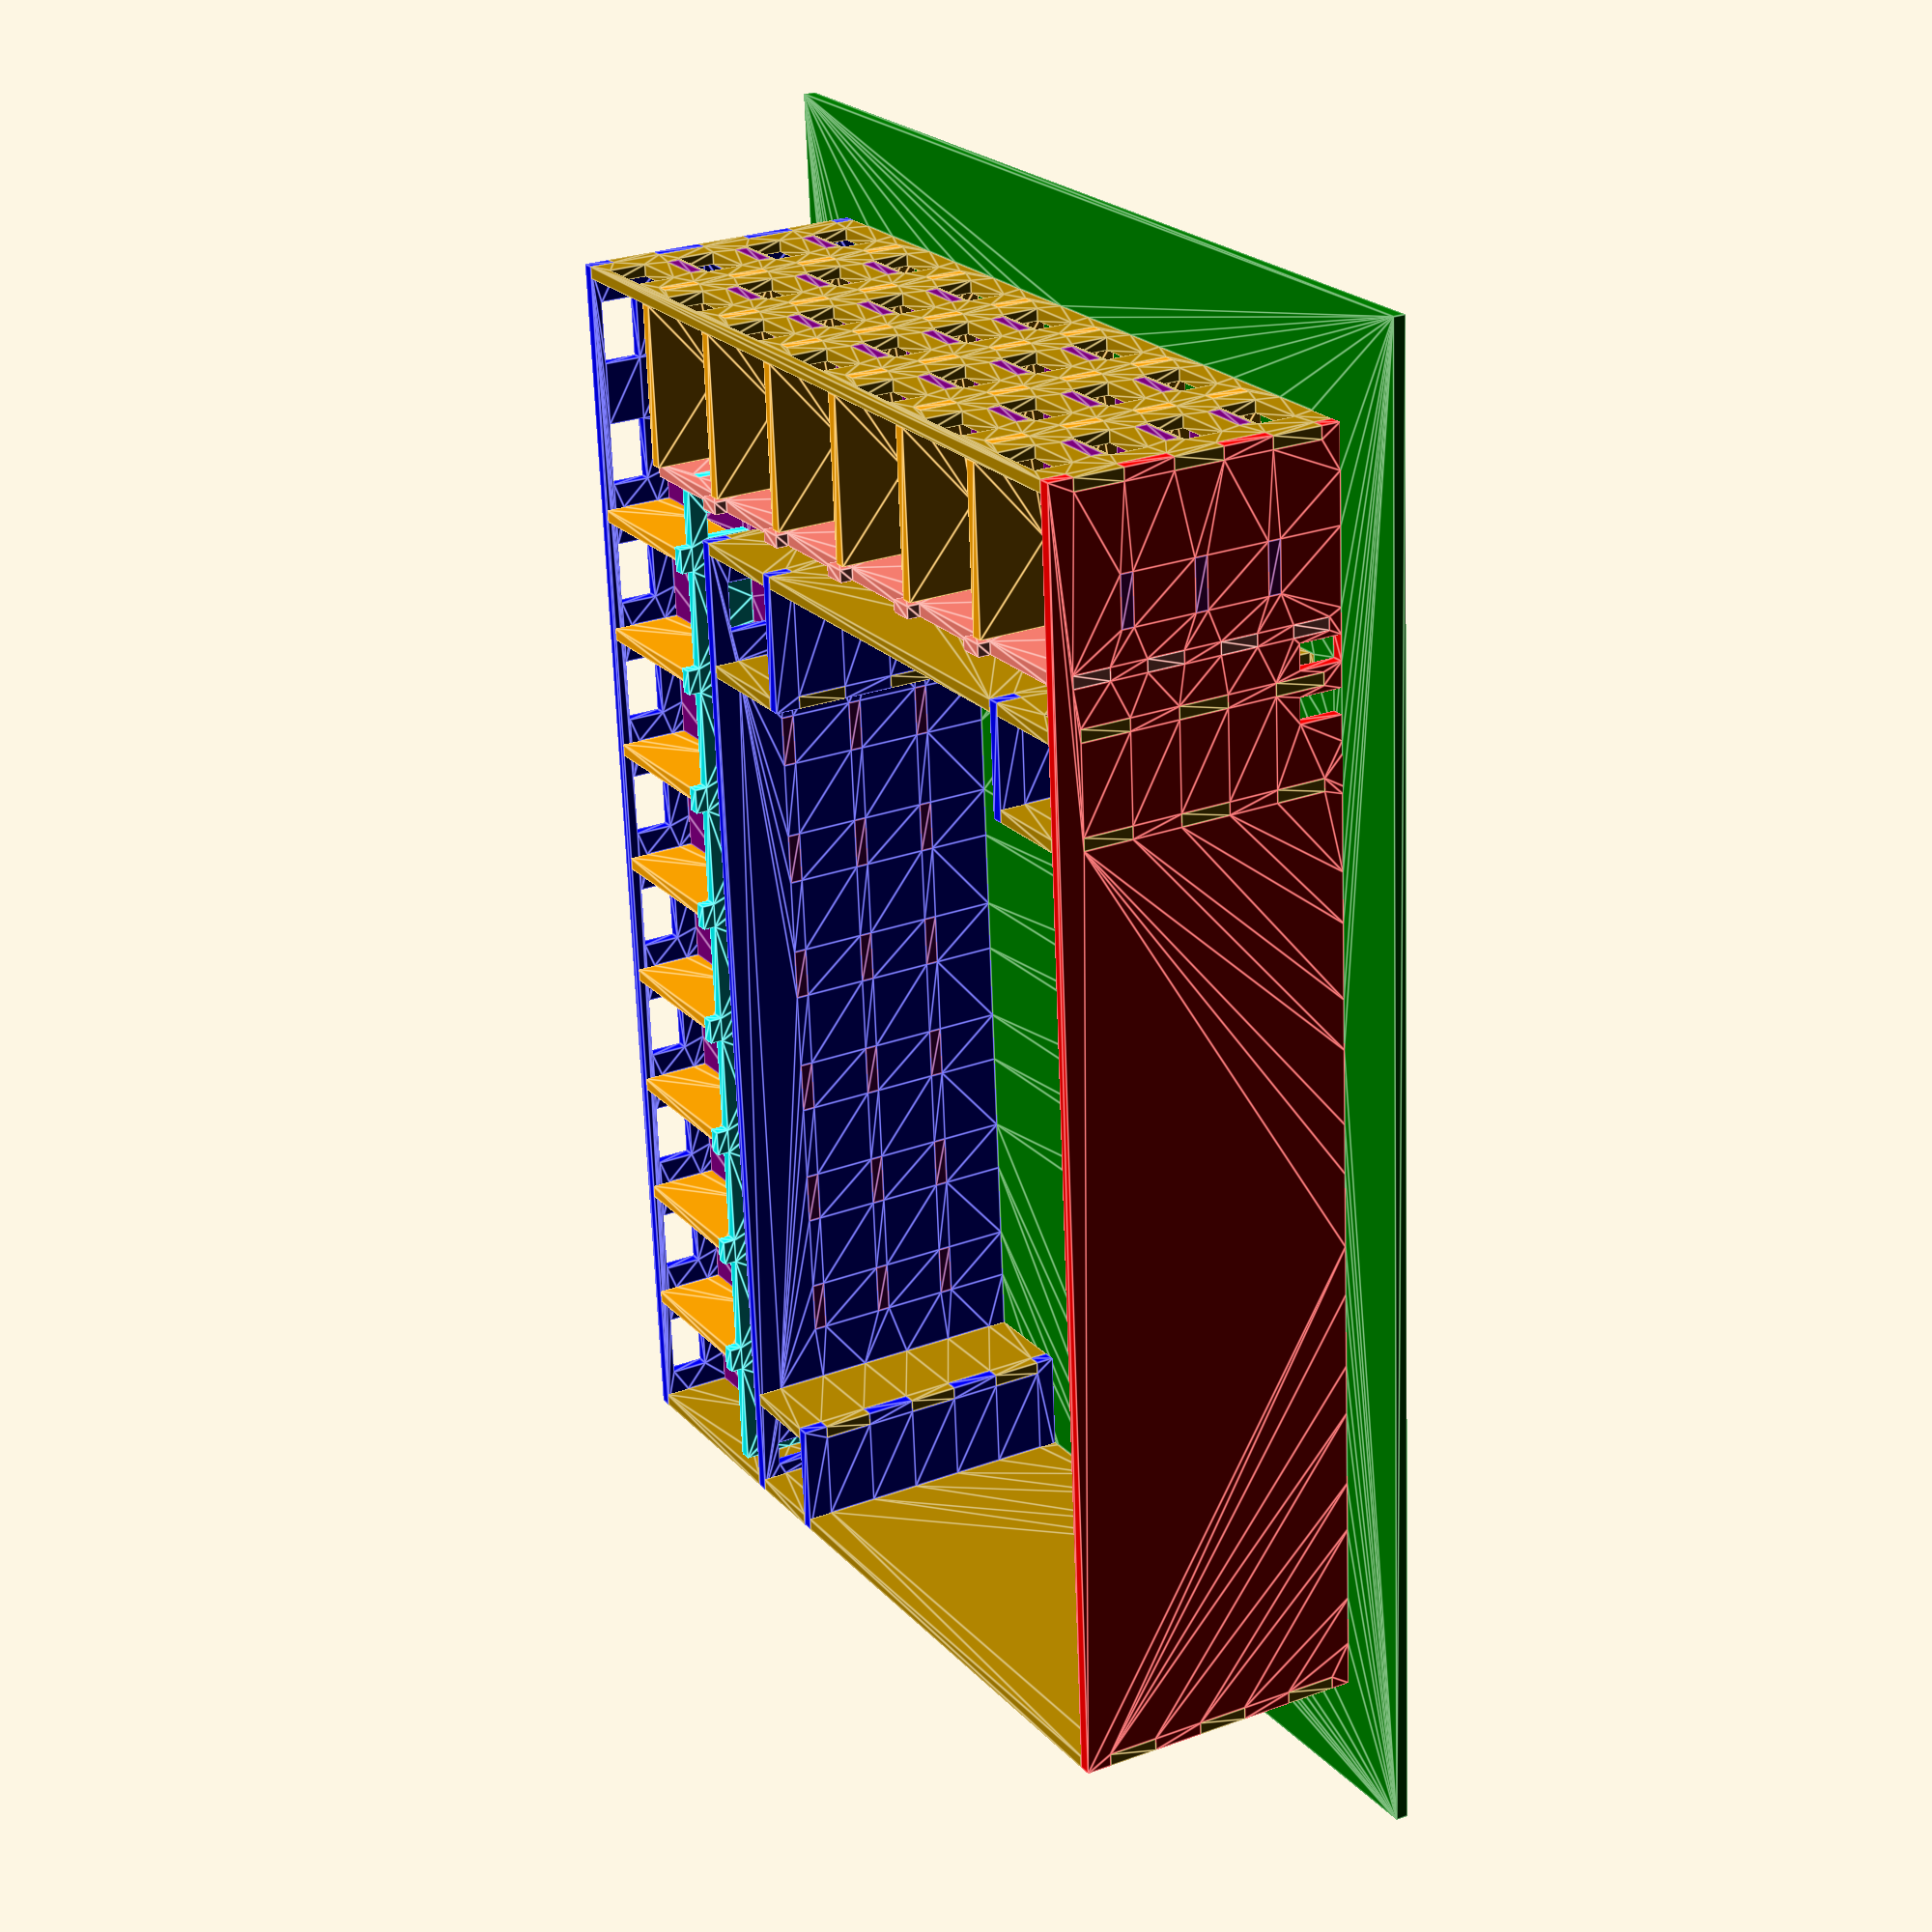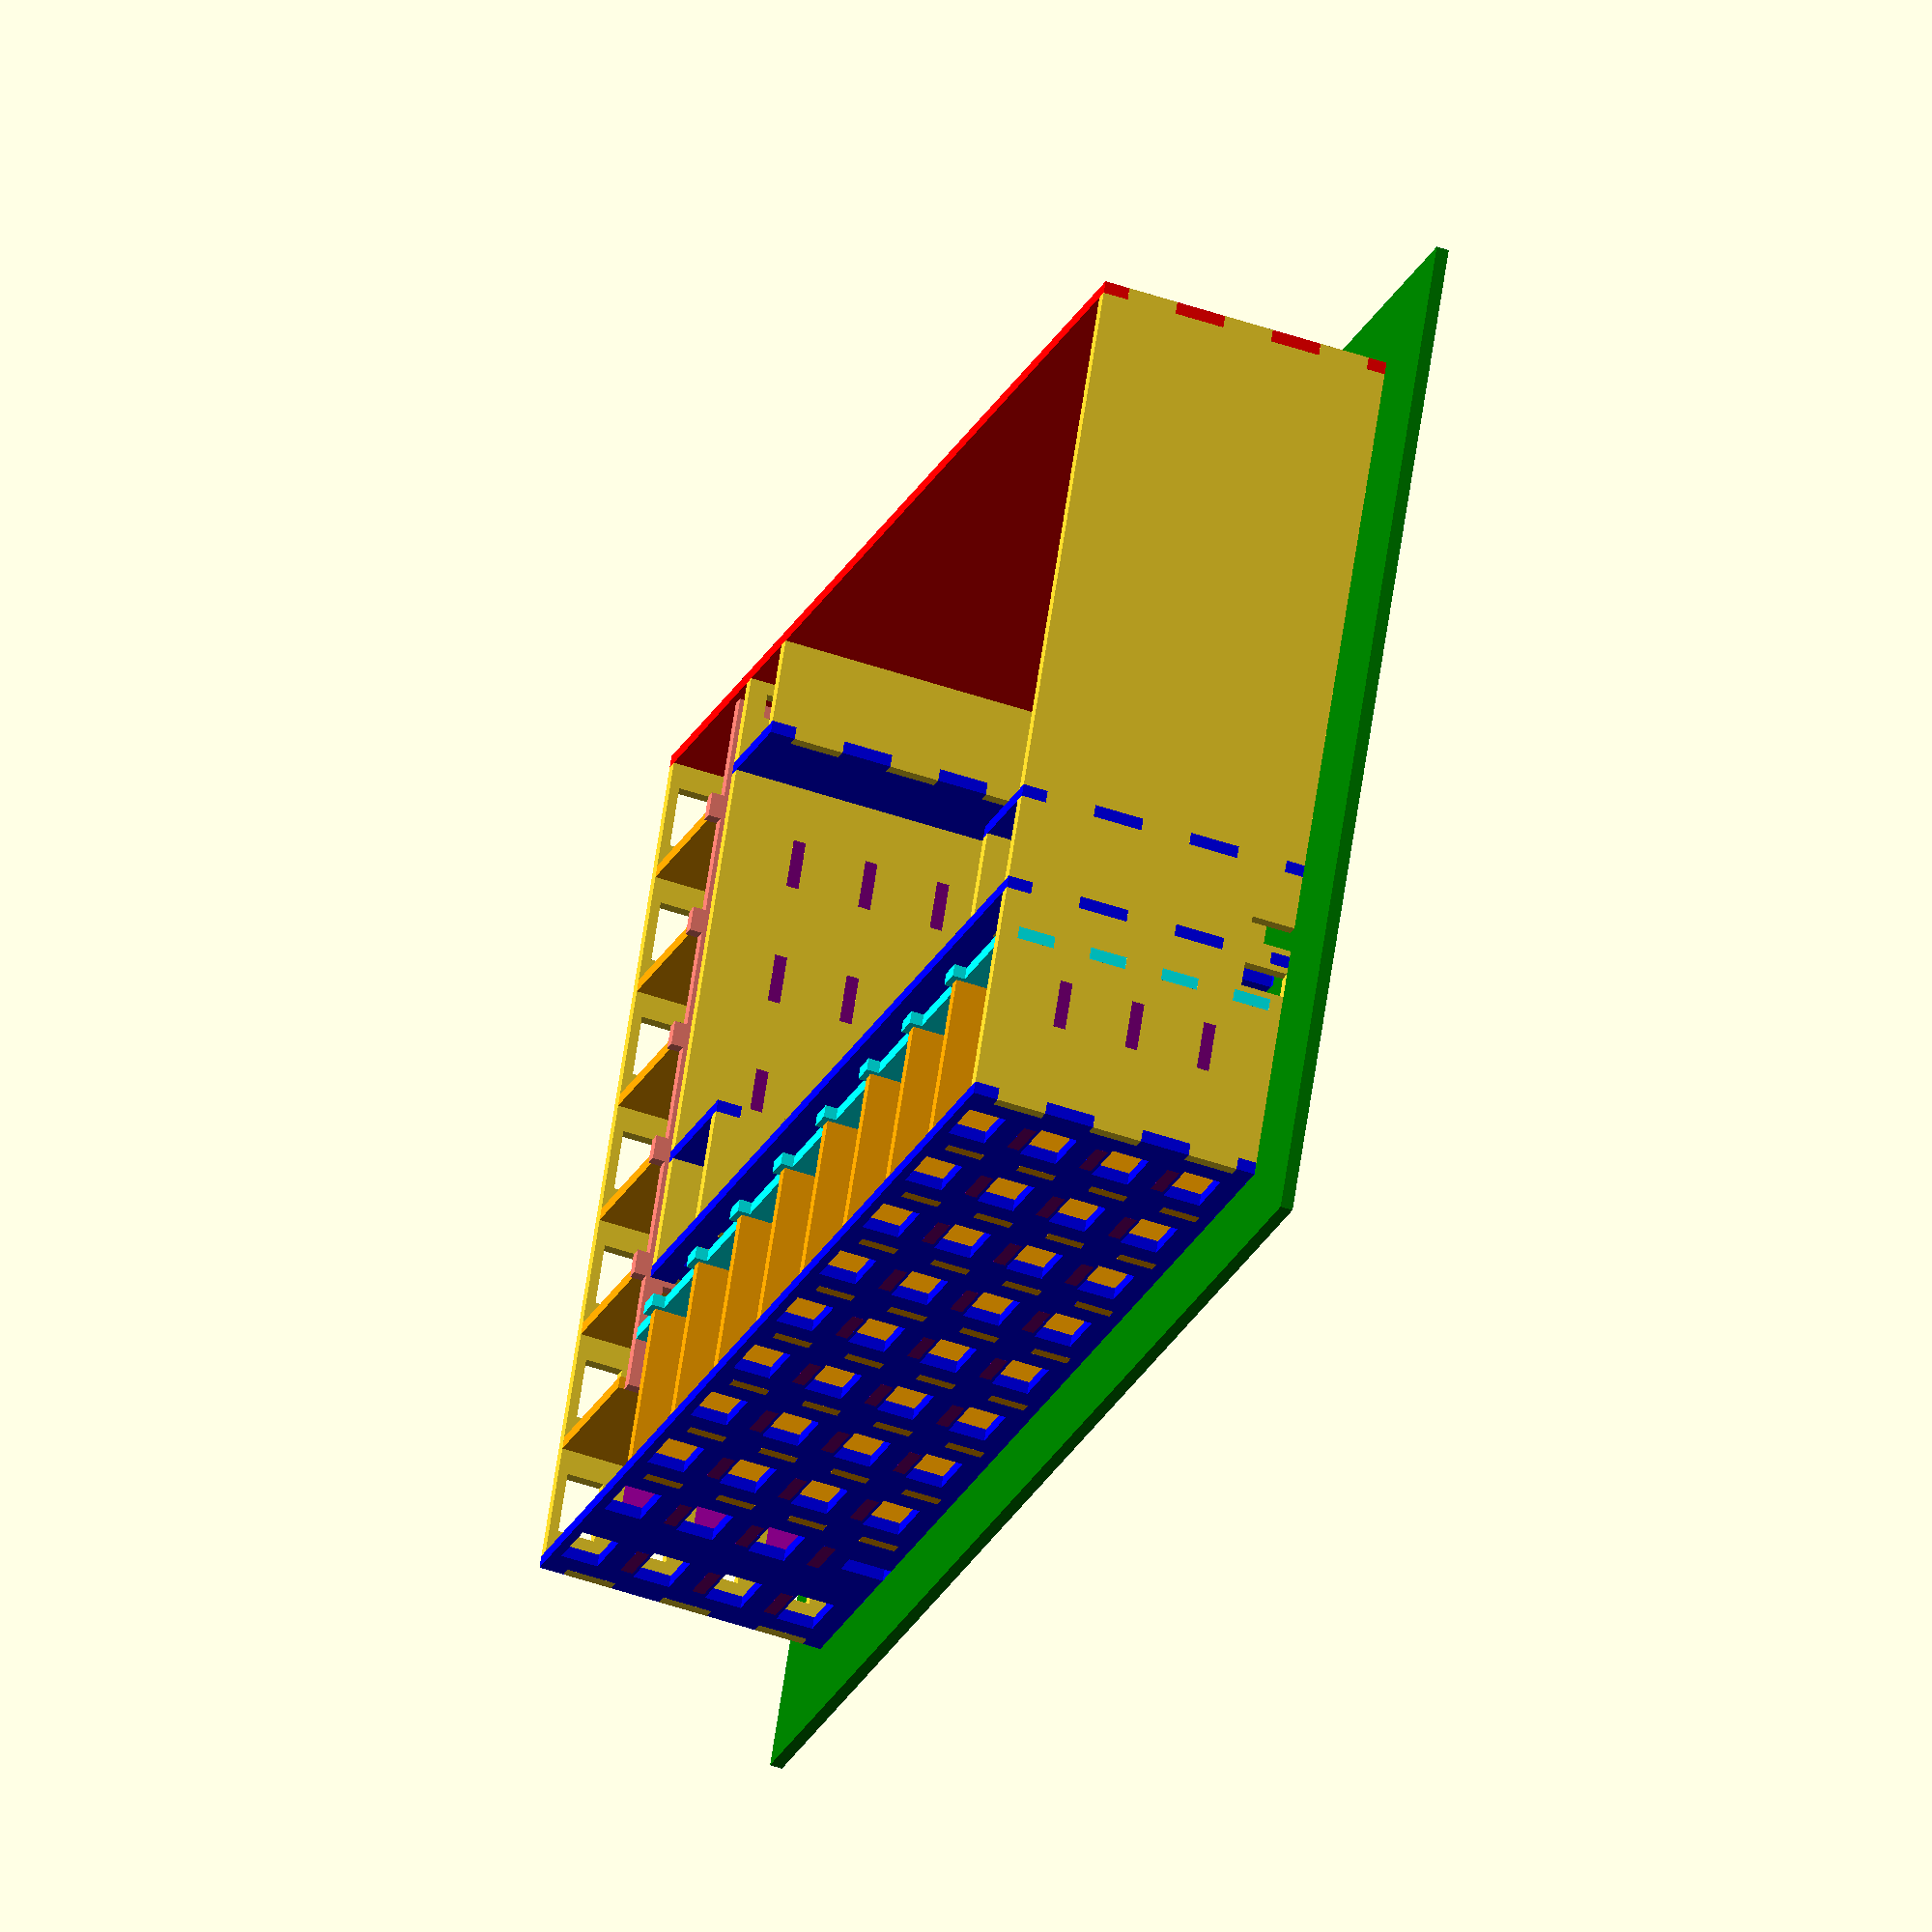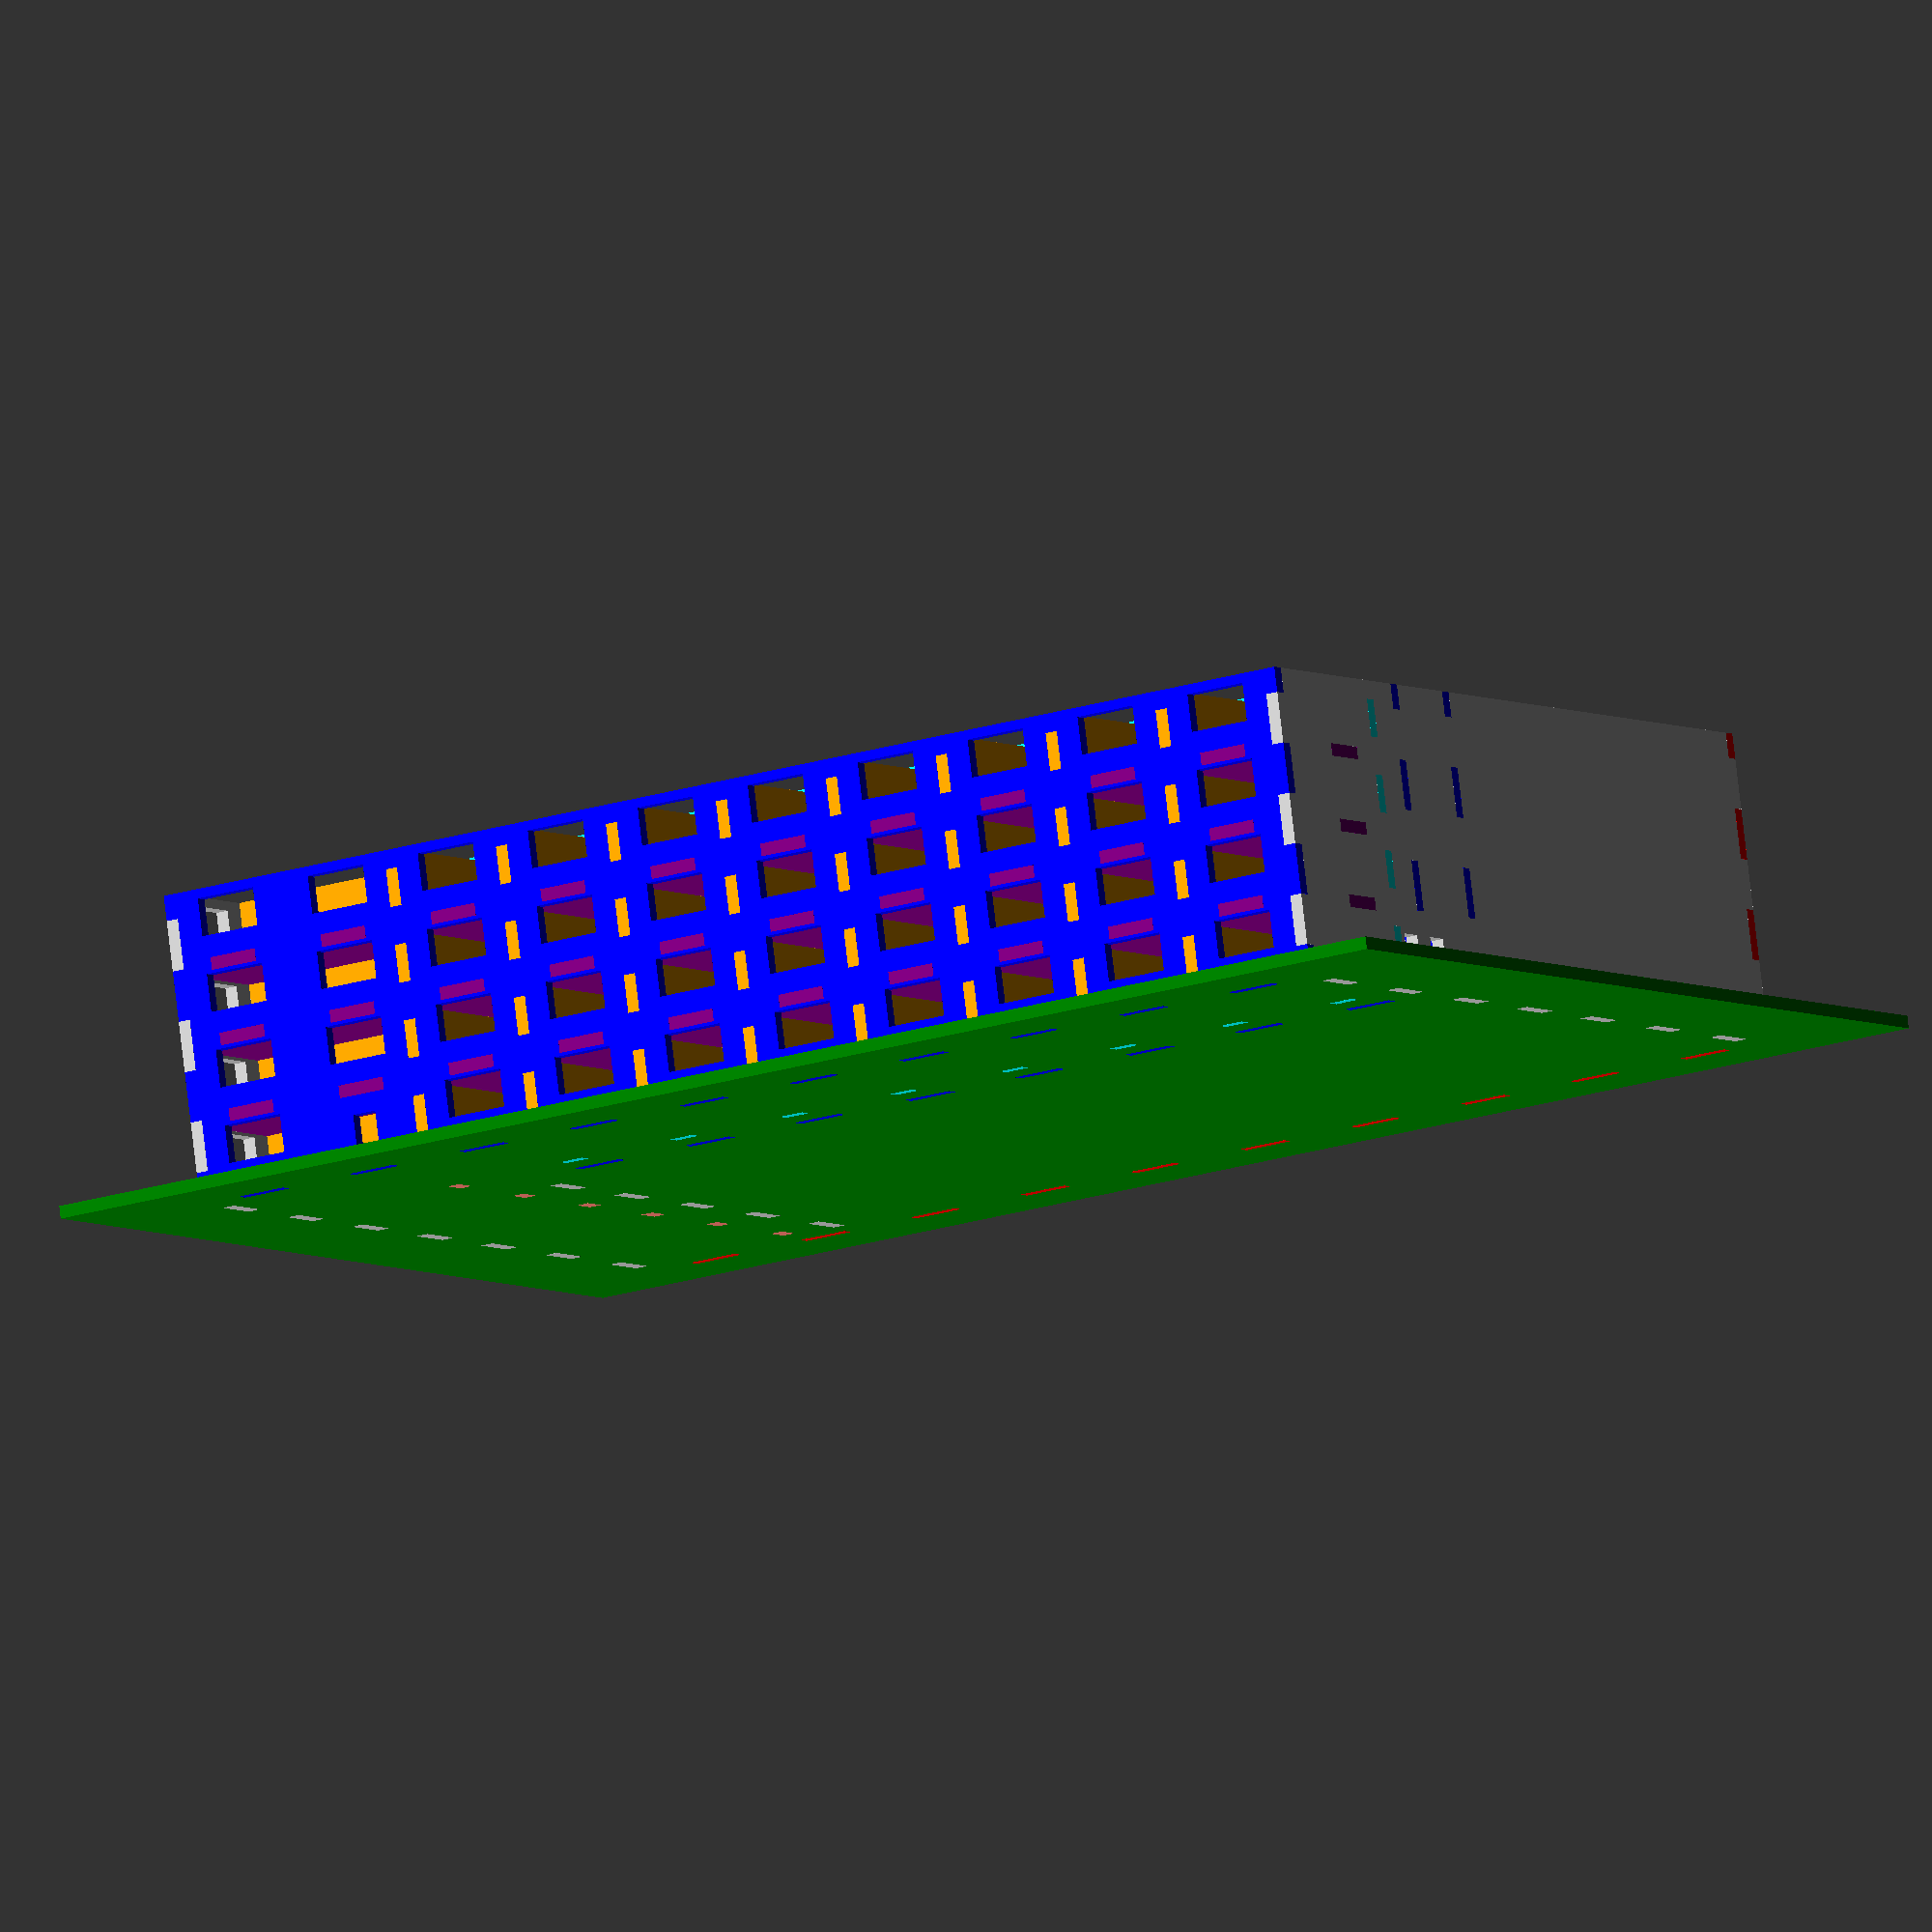
<openscad>
building_size=[50000,35000,12000];
apartment_depth=7000;
apartment_width=5000;
hallway_width=2000;
A2_sheet=[59400,42000];
warehouse_size=[building_size.x-(apartment_depth+hallway_width),
                building_size.y-(apartment_depth+hallway_width),
                building_size.z];
wall_thick=500;
half_wall=wall_thick/2;
tab_size=2000;
margin=1;
floor_height = building_size.z/4;

module wall_tabs(inverse=false)
{
    for(y=[(inverse?0:tab_size) :tab_size*2:tab_size*12])
        translate([0,y])
            square([wall_thick+margin,tab_size+margin],center=true);
}
module place_wall(pos=[0,0,0],rot=0)
{
    translate(pos) rotate([90,0,rot])
        translate([0,0,-half_wall])
            linear_extrude(wall_thick)
                children();
}
module ground()
{
    difference() {
        translate([(building_size.x-A2_sheet.x)/2,(building_size.y-A2_sheet.y)/2])
            square([A2_sheet.x,A2_sheet.y]);

        //notches for door walls
        for(x=[apartment_width/2:apartment_width:building_size.x-apartment_depth-1000])
            translate([x,building_size.y-apartment_depth])
                square([1000+margin,wall_thick+margin], center=true);
        for(y=[apartment_width/2:apartment_width:building_size.y-apartment_depth-100])
            translate([building_size.x-apartment_depth,y])
                square([wall_thick+margin,1000+margin], center=true);

        //notches for exterior walls
        for(x=[apartment_width/2:apartment_width:building_size.x-apartment_width/2])
            translate([x,0]) square([2000+margin,wall_thick+margin], center=true);
        for(x=[apartment_width/2:apartment_width:building_size.x-apartment_width/2])
            translate([x,building_size.y]) square([2000+margin,wall_thick+margin], center=true);
        for(y=[apartment_width/2:apartment_width:building_size.y-apartment_width/2])
            translate([0,y]) square([wall_thick+margin,2000+margin], center=true);
        for(y=[apartment_width/2:apartment_width:building_size.y-apartment_width/2])
            translate([building_size.x,y]) square([wall_thick+margin,2000+margin], center=true);

        //notches for warehouse walls
        for(x=[apartment_width/2:apartment_width:building_size.x-apartment_depth-hallway_width])
            translate([x,warehouse_size.y]) square([2000+margin,wall_thick+margin], center=true);
        for(y=[apartment_width/2:apartment_width:building_size.y-apartment_depth-hallway_width])
            translate([warehouse_size.x,y]) square([wall_thick+margin,2000+margin], center=true);
    }
}
module normal_wall(length, inverse=false)
{
    difference() {
        translate([-wall_thick/2,half_wall])
            square([length+wall_thick, building_size.z-half_wall]);
        wall_tabs(inverse);
        translate([length,0]) wall_tabs(inverse);
    }
}

module window_wall(length, inverse=false)
{
    difference() {
        normal_wall(length, inverse);
        // Windows
        for(y=[floor_height*5/8:floor_height:building_size.z-1])
            for(x=[apartment_width/2:apartment_width:length-apartment_width/2])
                translate([x,y])
                    square([apartment_width/2,floor_height*1/2], center=true);
        // Tabs for flooring piece
        for(y=[floor_height:floor_height:building_size.z-1])
            for(x=[apartment_width/2:apartment_width:length-apartment_width/2])
                translate([x,y]) square([2000+margin,wall_thick+margin], center=true);
    }
}
module north_wall()
{
    difference() {
        union() {
            difference() {
                window_wall(building_size.x);
                // Tabs for divider walls
                for(x=[apartment_width:apartment_width:building_size.x-apartment_width*2]) {
                    for(y=[building_size.z/8:building_size.z/4:building_size.z])
                        translate([x,y])
                            square([wall_thick+margin,building_size.z/8+margin],center=true);
                }
            }
            translate([apartment_width*8.5,floor_height*5/8])
                square([apartment_width/2+10,floor_height*1/2+10], center=true);
        }
        translate([apartment_width*8.5,0])
            square([1000,2000*2], center=true);
    }
    for(x=[apartment_width/2:apartment_width:building_size.x-apartment_width/2])
        translate([x,0]) square([2000,wall_thick+margin], center=true);
}
module east_wall()
{
    difference() {
        window_wall(building_size.y, inverse=true);
        // Tabs for divider walls
        for(x=[apartment_width:apartment_width:building_size.y-apartment_width]) {
            for(y=[building_size.z/8:building_size.z/4:building_size.z])
                translate([x,y])
                    square([wall_thick+margin,building_size.z/8+margin],center=true);
        }
    }
    for(x=[apartment_width/2:apartment_width:building_size.y-apartment_width/2])
        translate([x,0]) square([2000,wall_thick+margin], center=true);
}
module warehouse_wall(length, inverse=false)
{
    warehouse_length = length - apartment_depth - hallway_width;
    difference() {
        normal_wall(length, inverse);
        // Fire Escape Wall tabs
        translate([warehouse_length-4000,0]) wall_tabs(inverse);
        // Interior Wall tabs
        translate([warehouse_length,0]) wall_tabs(inverse);
        for(y=[floor_height:floor_height:building_size.z-1])
            translate([length-(apartment_depth+hallway_width)/2,y])
                square([2000+margin,wall_thick+margin],center=true);
        for(y=[floor_height/2:floor_height:building_size.z-1])
            translate([length-apartment_depth,y])
                square([wall_thick+margin,floor_height/2+margin], center=true);
        // Fire escape doors
        translate([warehouse_length+hallway_width/2,0]) square([1000,2000*2], center=true);
        translate([warehouse_length-hallway_width/2,0]) square([1000,2000*2], center=true);
    }
}
module south_wall()
{
    difference() {
        warehouse_wall(building_size.x);
    }
    for(x=[apartment_width/2:apartment_width:building_size.x-apartment_width/2])
        translate([x,0]) square([2000,wall_thick+margin], center=true);
}
module west_wall()
{
    difference() {
        warehouse_wall(building_size.y, inverse=true);
    }
    for(x=[apartment_width/2:apartment_width:building_size.y-apartment_width/2])
        translate([x,0]) square([2000,wall_thick+margin], center=true);
}
module interior_warehouse_wall(length, inverse=false)
{
    difference() {
        normal_wall(length, inverse);
        // apartment floor tabs
        for(y=[floor_height:floor_height:building_size.z-1]) {
            for(x=[apartment_width/2:apartment_width:length])
                translate([x,y]) square([2000+margin,wall_thick+margin], center=true);
        }
        // Fire escape doors
        for(y=[half_wall+1000:floor_height:building_size.z-1])
            translate([apartment_width/4,y]) square([1000,2000], center=true);
        // Fire escape wall tabs
        translate([4000,0]) wall_tabs(inverse);
        // Elevator shaft wall tabs
        translate([length-5000,0]) wall_tabs(inverse);
    }
    // tabs into floor
    for(x=[apartment_width/2:apartment_width:length])
        translate([x,0]) square([2000,wall_thick+margin], center=true);
}
module north_int()
{
    difference() {
        interior_warehouse_wall(warehouse_size.x);
        // Elevator doors
        for(y=[half_wall+1000:floor_height:building_size.z-1])
            translate([warehouse_size.x-2500,y]) square([2000,2000], center=true);
    }
}
module east_int()
{
    difference() {
        interior_warehouse_wall(warehouse_size.y, inverse=true);
    }
}
module fire_escape_wall(inverse=false)
{
    normal_wall(4000, inverse);
}
module elevator_wall(inverse=false)
{
    normal_wall(5000, inverse);
}
module apart_doors(length)
{
    difference() {
        offset(delta=-half_wall)
            square([length, floor_height]);
        for(x=[apartment_width/4:apartment_width:length])
            translate([x,0]) square([1000,2000*2], center=true);
    }
    for(x=[apartment_width:apartment_width:length-1000])
        translate([x,floor_height]) square([1000,wall_thick+margin], center=true);
    for(x=[apartment_width*2/4:apartment_width:length-1000])
        translate([x,0]) square([1000,wall_thick+margin], center=true);
}
module apart_north_doors()
{
    apart_doors(building_size.x-apartment_depth);
    translate([building_size.x-apartment_depth,floor_height/2])
        square([wall_thick+margin,floor_height/2-margin], center=true);
    translate([0,floor_height/2])
        square([wall_thick+margin,floor_height/2-margin], center=true);
}

module apart_east_doors()
{
    difference() {
        apart_doors(building_size.y-apartment_width+wall_thick);
        translate([building_size.y-apartment_depth,floor_height/2])
            square([wall_thick+margin,floor_height/2+margin], center=true);
    }
    translate([0,floor_height/2])
        square([wall_thick+margin,floor_height/2-margin], center=true);
}

module apartment_floor()
{
    difference() {
        offset(delta=-(half_wall)) difference() {
            square([building_size.x,building_size.y]);
            translate([-(apartment_depth+hallway_width),
                       -(apartment_depth+hallway_width)])
                square([building_size.x,building_size.y]);
        }

        // slots for interior wall placement
        for(y=[apartment_width:apartment_width:building_size.y-apartment_width])
            translate([building_size.x,y]) square([apartment_depth,wall_thick+margin], center=true);
        for(x=[apartment_width:apartment_width:building_size.x-apartment_width*2])
            translate([x,building_size.y]) square([wall_thick+margin,apartment_depth], center=true);


        for(x=[apartment_width/2:apartment_width/2:building_size.x-apartment_depth-1000])
            translate([x,building_size.y-apartment_depth])
                square([1000,wall_thick+margin], center=true);
        for(y=[apartment_width/2:apartment_width/2:building_size.y-apartment_depth-100])
            translate([building_size.x-apartment_depth,y])
                square([wall_thick+margin,1000], center=true);
    }
    // support tabs out to east wall
    for(y=[apartment_width/2:apartment_width:building_size.y-apartment_width/2])
        translate([building_size.x,y]) square([wall_thick+margin,2000], center=true);
    // support tabs out to north wall
    for(x=[apartment_width/2:apartment_width:building_size.x-apartment_width/2])
        translate([x,building_size.y]) square([2000,wall_thick+margin], center=true);
    // support tab on south wall
    translate([building_size.x-(apartment_depth+hallway_width)/2,0])
        square([2000,wall_thick+margin], center=true);
    // support tab on west wall
    translate([0,building_size.y-(apartment_depth+hallway_width)/2])
        square([wall_thick+margin,2000], center=true);
    // support tabs on interior east wall
    for(y=[apartment_width/2:apartment_width:warehouse_size.y])
        translate([warehouse_size.x,y]) square([wall_thick+margin,2000], center=true);
    // support tabs on interior north wall
    for(x=[apartment_width/2:apartment_width:warehouse_size.x])
        translate([x,warehouse_size.y]) square([2000,wall_thick+margin], center=true);

}
module upright_wall()
{
    difference() {
        translate([half_wall,half_wall])
            square([apartment_depth, building_size.z-half_wall]);
        translate([apartment_depth,0])
            for(y=[0:building_size.z/4:building_size.z])
                translate([0,y])
                    square([wall_thick+margin,building_size.z/8+margin],center=true);
        // slots for interior wall placement
        for(y=[floor_height:floor_height:building_size.z-1])
            translate([0,y]) square([apartment_depth,wall_thick+margin], center=true);
    }
}
translate([0,0,-half_wall])
    color("green") linear_extrude(wall_thick) ground();

color("blue") place_wall(pos=[0,building_size.y,0]) north_wall();
place_wall(pos=[building_size.x,0,0],rot=90) east_wall();
color("red") place_wall() south_wall();
place_wall(rot=90) west_wall();

color("blue") place_wall(pos=[0,warehouse_size.y,0]) north_int();
place_wall(pos=[warehouse_size.x,0,0],rot=90) east_int();

// Interior apartment door walls, one per floor
for(z=[0:floor_height:building_size.z-1]) {
    color("cyan") place_wall([0,building_size.y-apartment_depth,z])
        apart_north_doors();
    color("salmon") place_wall([building_size.x-apartment_depth,0,z], rot=90)
        apart_east_doors();
}

// Fire Escapes
color("blue") place_wall([0,warehouse_size.y-4000]) fire_escape_wall();
place_wall([4000,warehouse_size.y-4000], rot=90) fire_escape_wall(inverse=true);
color("blue") place_wall([warehouse_size.x-4000,4000]) fire_escape_wall();
place_wall([warehouse_size.x-4000,0], rot=90) fire_escape_wall(inverse=true);
// Elevator shaft
color("blue") place_wall([warehouse_size.x-5000,warehouse_size.y-5000]) elevator_wall();
place_wall([warehouse_size.x-5000,warehouse_size.y-5000], rot=90) elevator_wall(inverse=true);

for(z=[floor_height:floor_height:building_size.z-1])
    translate([0,0,z-half_wall])
        color("purple") linear_extrude(wall_thick) apartment_floor();
for(y=[apartment_width:apartment_width:building_size.y-apartment_width])
    color("orange") place_wall([building_size.x-apartment_depth,y,0]) upright_wall();
for(x=[apartment_width:apartment_width:building_size.x-2*apartment_width])
    color("orange") place_wall([x,building_size.y-apartment_depth,0],rot=90) upright_wall();

</openscad>
<views>
elev=333.3 azim=265.8 roll=60.0 proj=p view=edges
elev=47.8 azim=203.4 roll=68.6 proj=o view=wireframe
elev=98.8 azim=210.4 roll=6.7 proj=o view=solid
</views>
